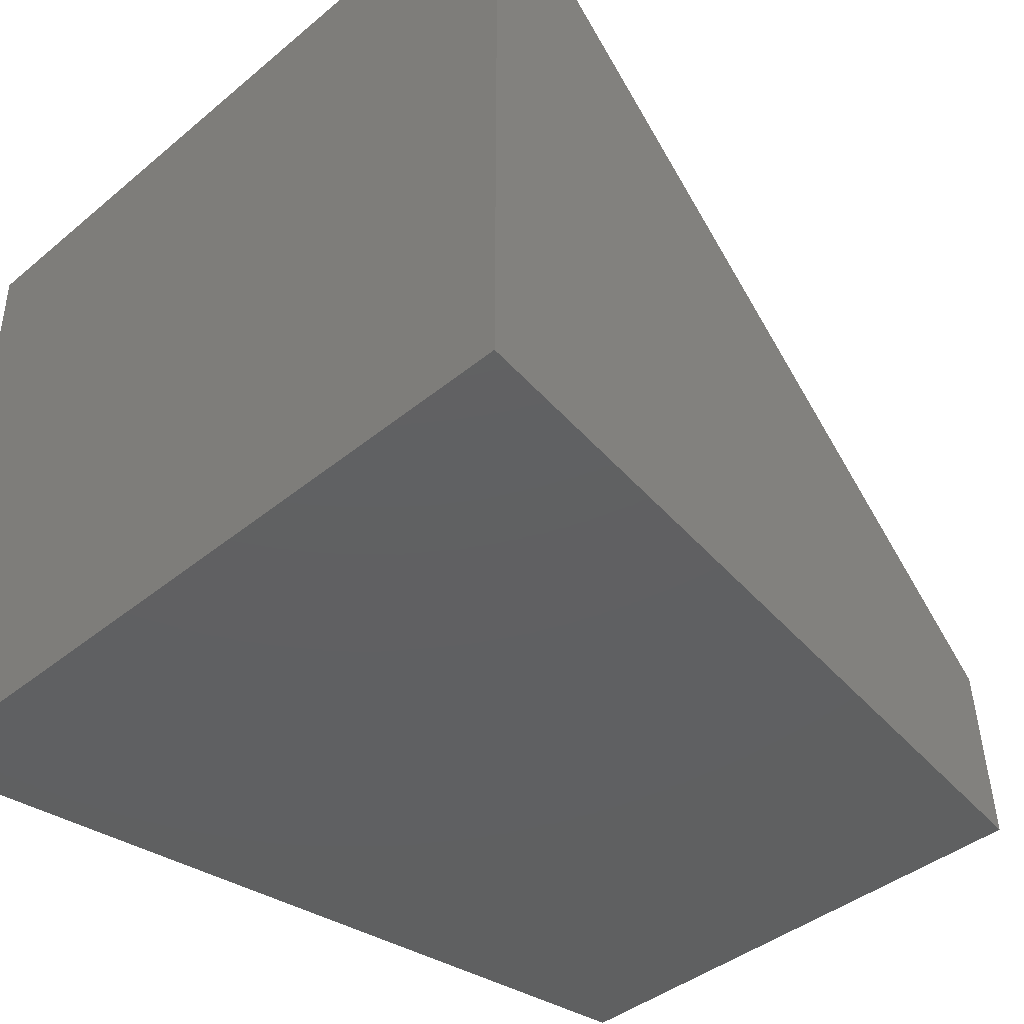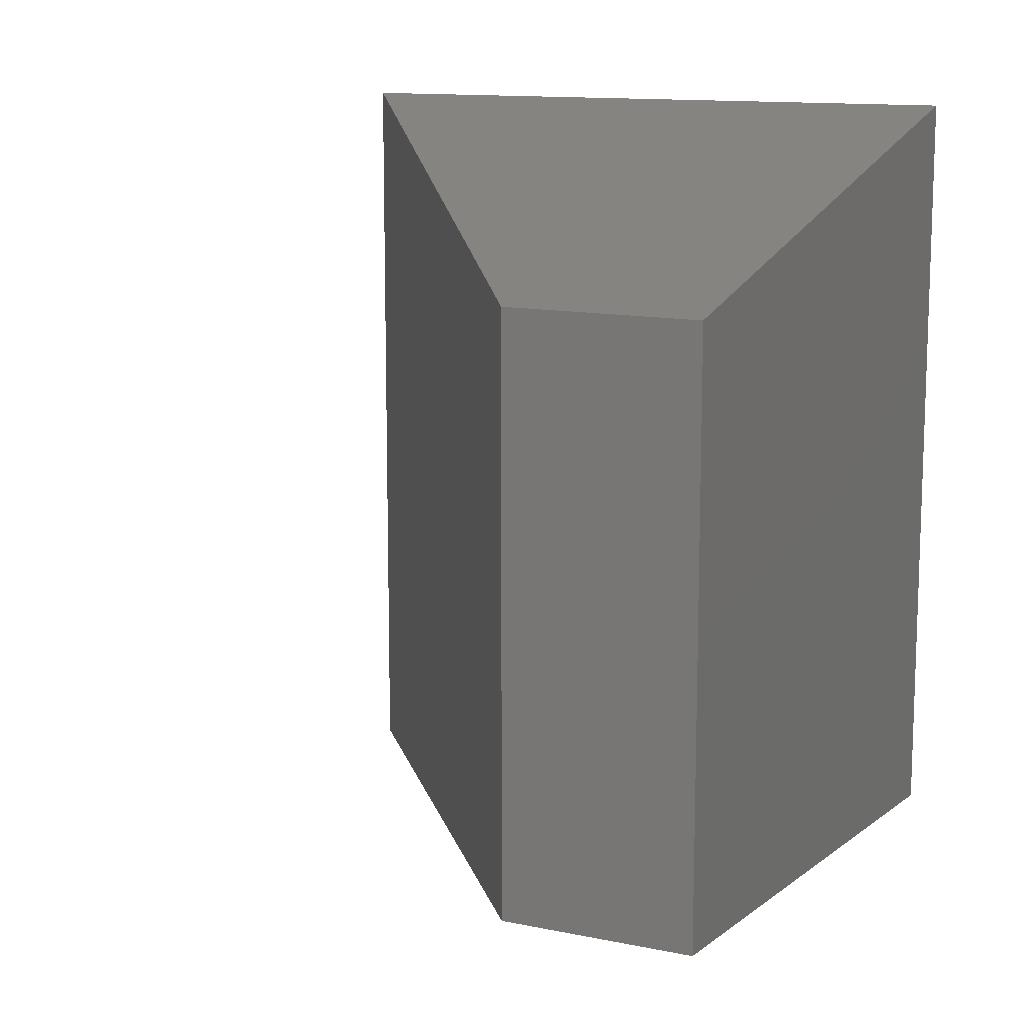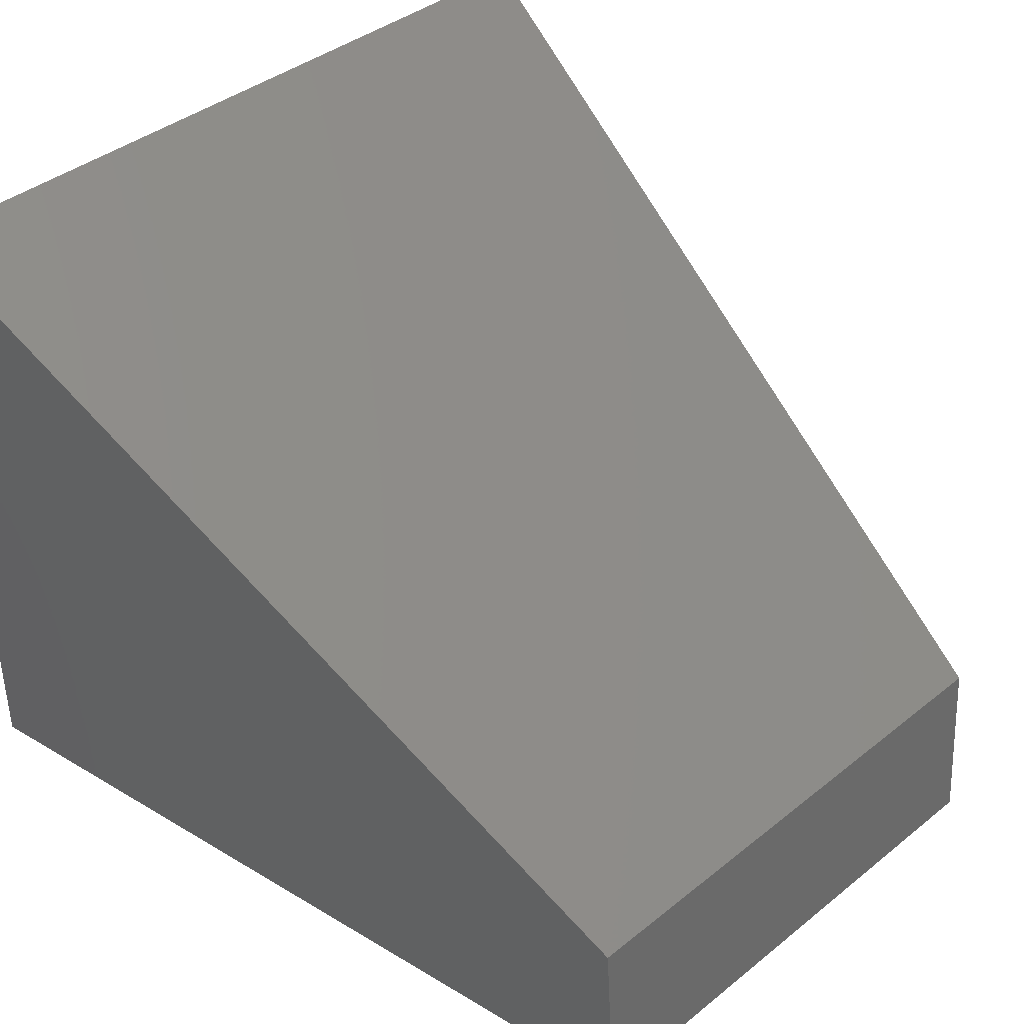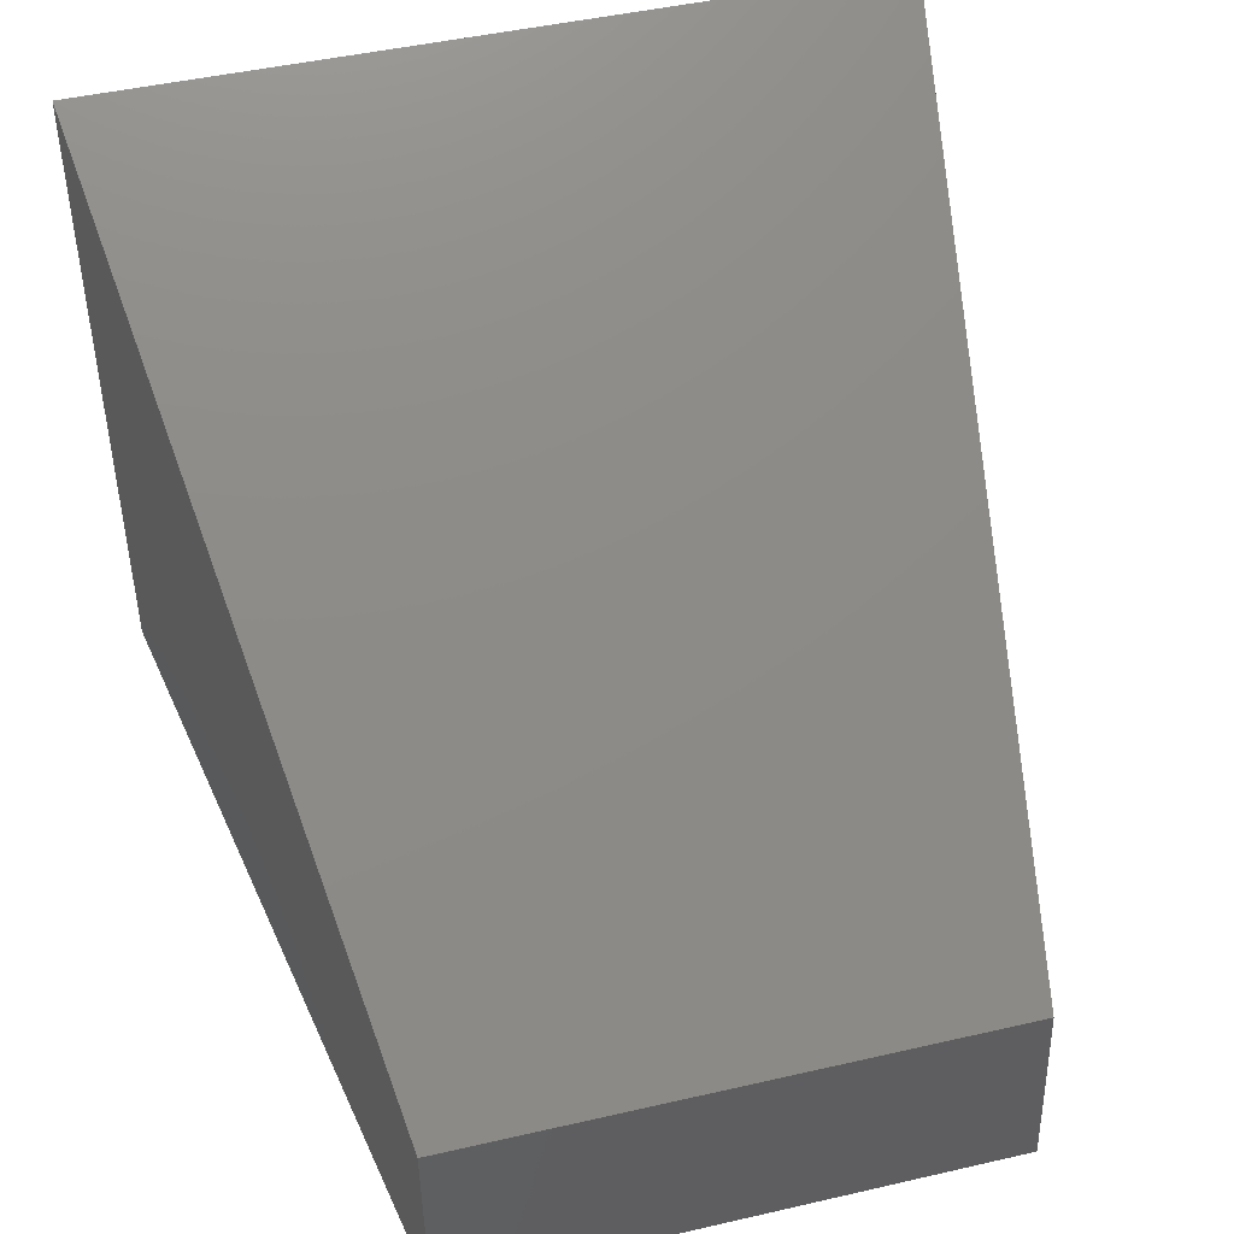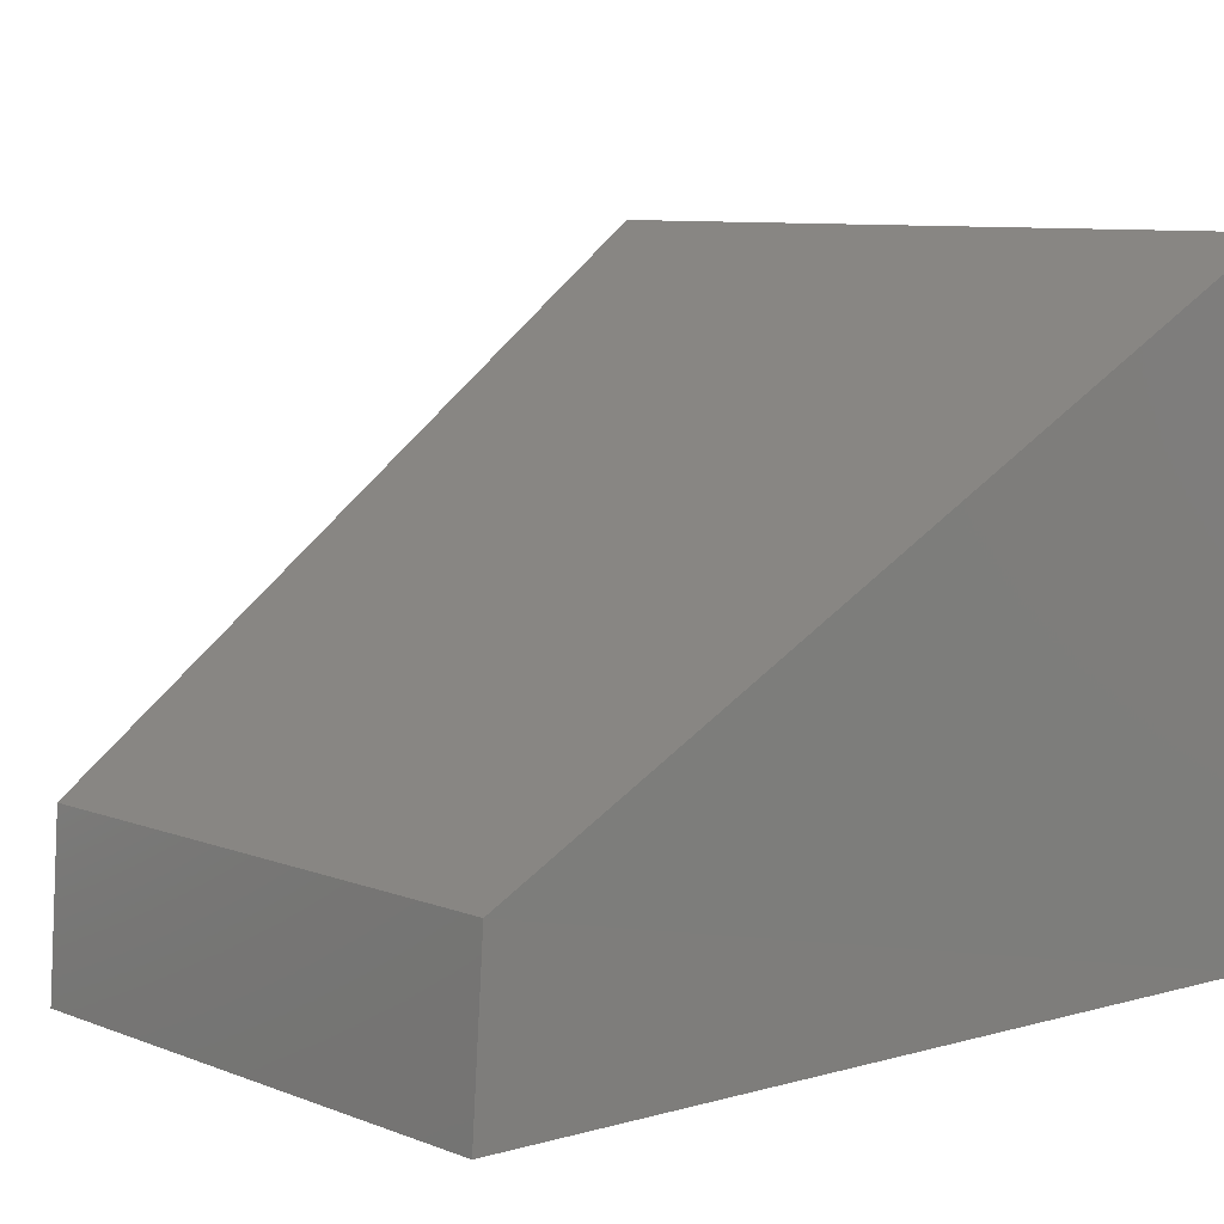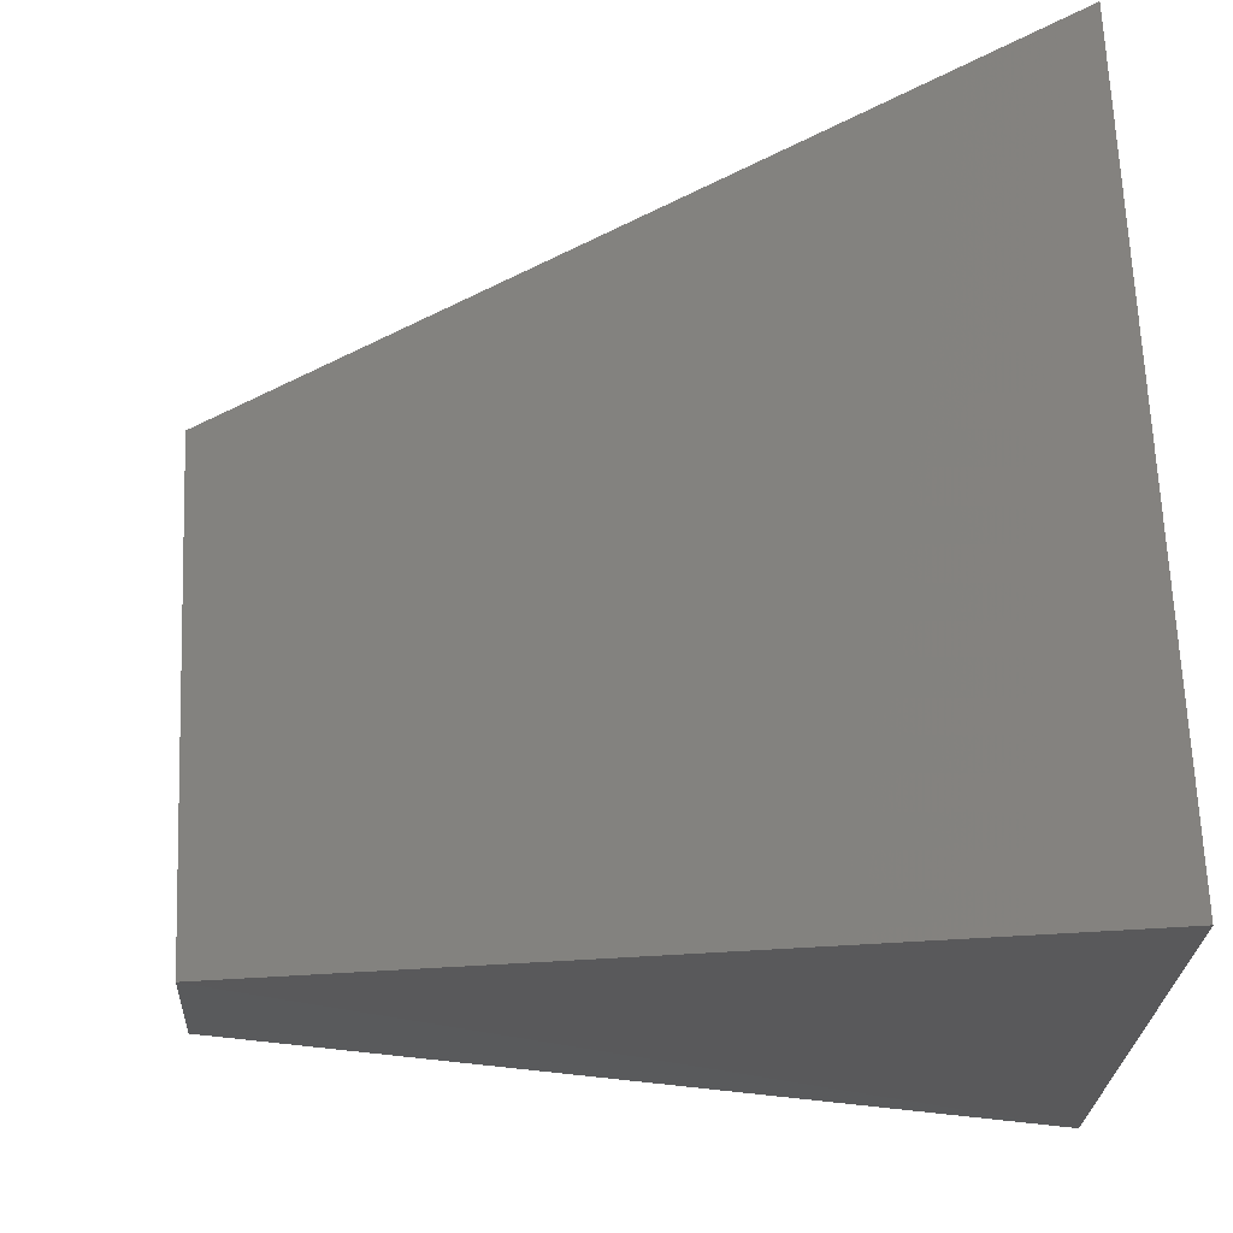
<metadata>
{"format":"stl","ext":"stl","renderer":"f3d","projection":"perspective","resolution":1024,"background":"white","views":[{"elev":-41.2,"azim":-45.0,"up":"+Z"},{"elev":12.7,"azim":111.9,"up":"+Y"},{"elev":39.5,"azim":45.2,"up":"+Z"},{"elev":46.0,"azim":75.2,"up":"+Z"},{"elev":8.8,"azim":135.2,"up":"+Z"},{"elev":67.5,"azim":177.7,"up":"+Z"}]}
</metadata>
<code>
# stl→obj: 8 verts, 12 faces
v 55.57 6.47 -4.628
v 55.57 6.47 -4.064
v 55.57 5.798 -4.628
v 55.57 5.798 -4.064
v 56.27 5.903 -4.628
v 56.27 6.365 -4.628
v 56.26 5.903 -4.475
v 56.26 6.365 -4.475
f 1 2 3
f 2 3 4
f 3 5 1
f 5 1 6
f 3 4 5
f 4 5 7
f 6 1 8
f 1 8 2
f 2 8 4
f 8 4 7
f 8 6 7
f 6 7 5

</code>
